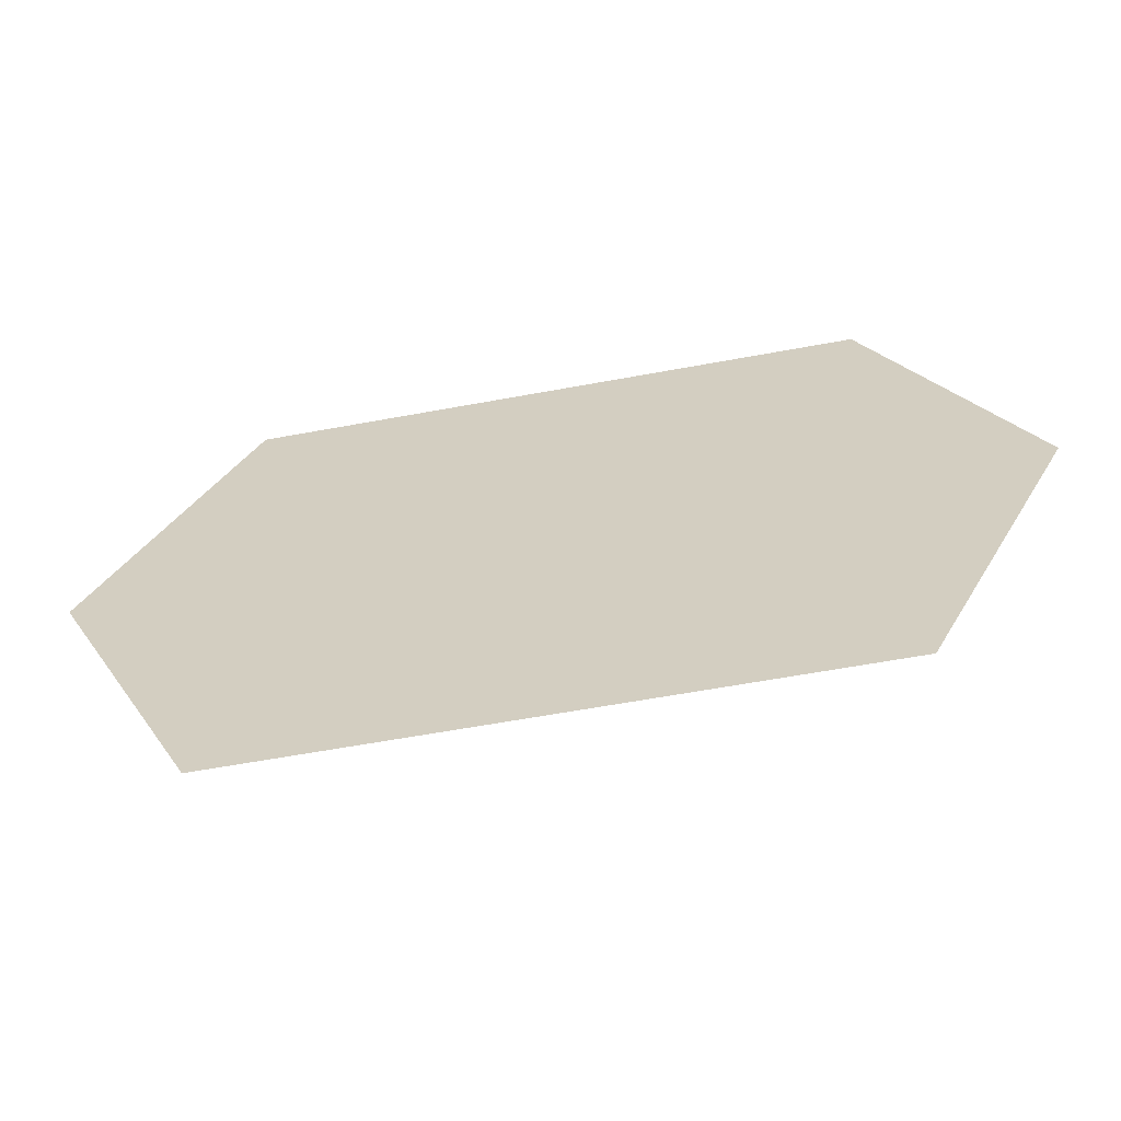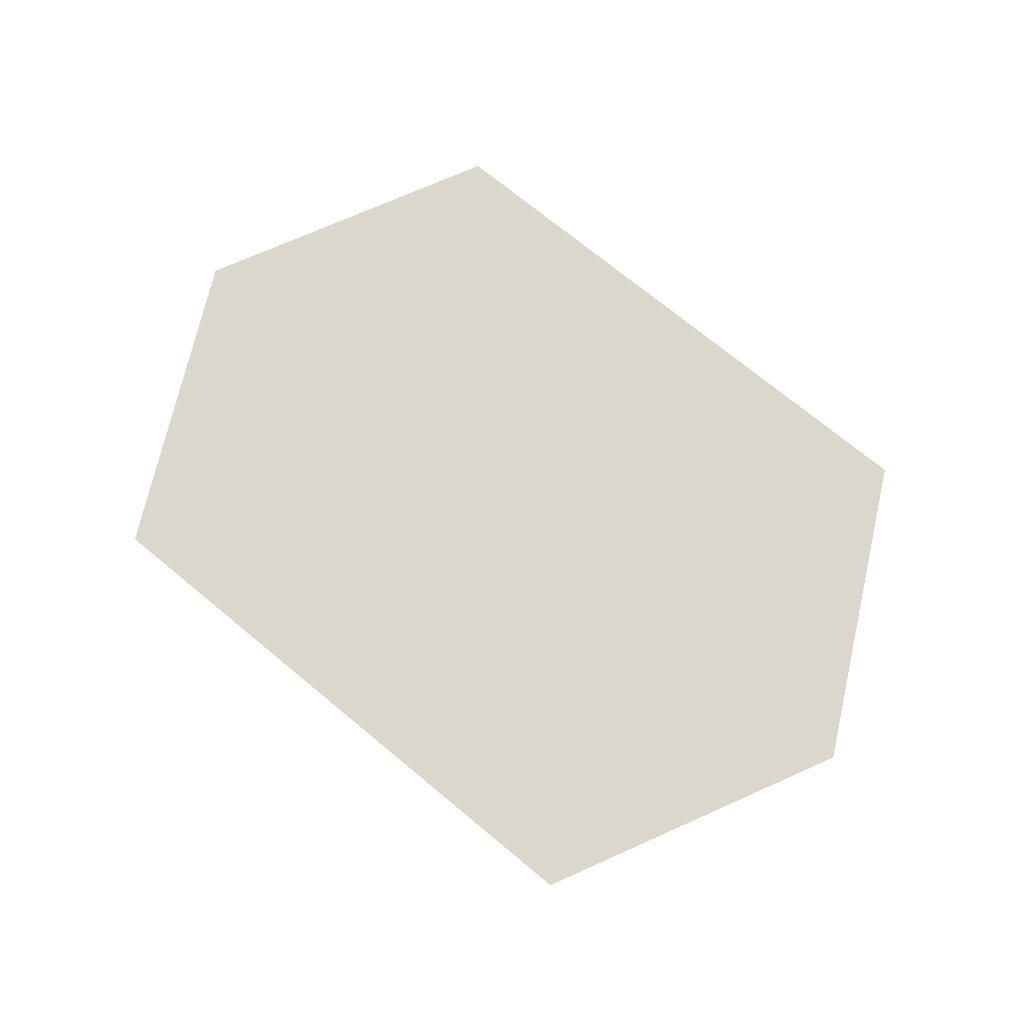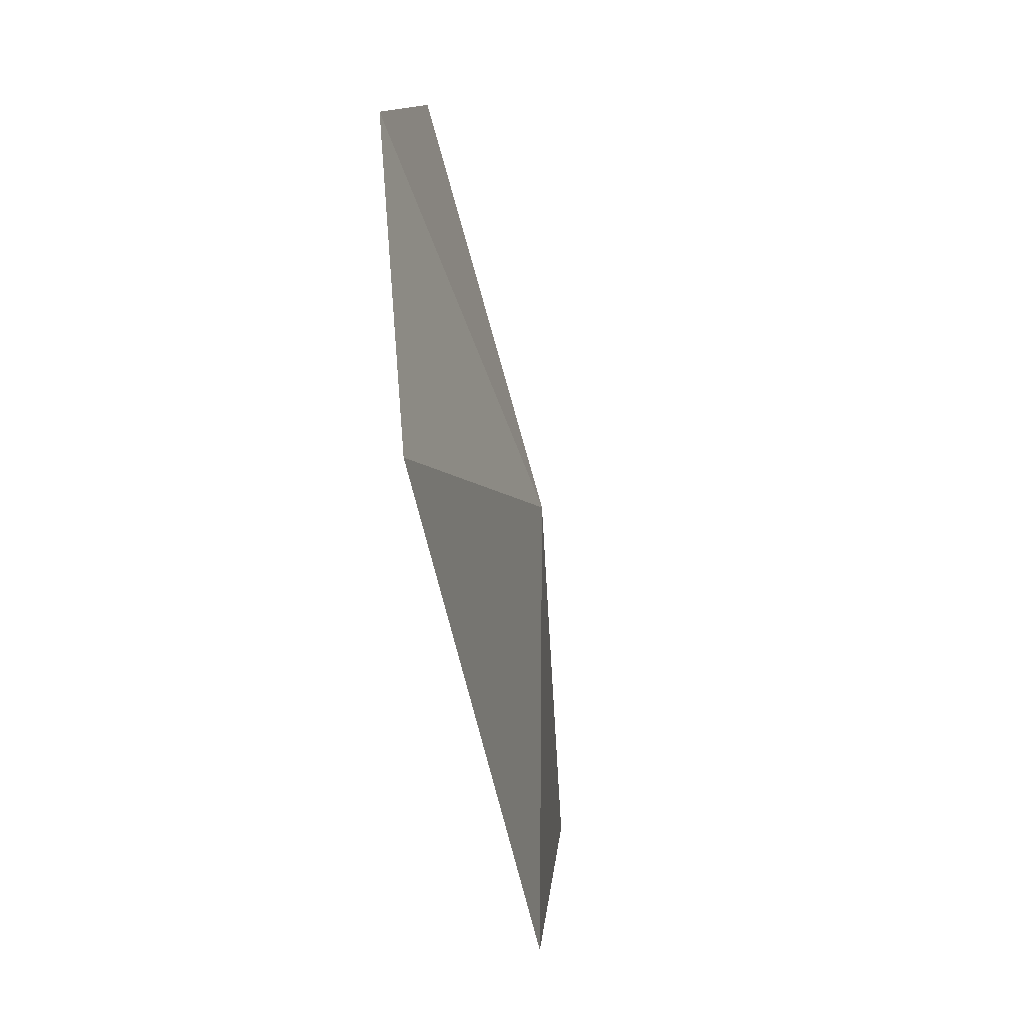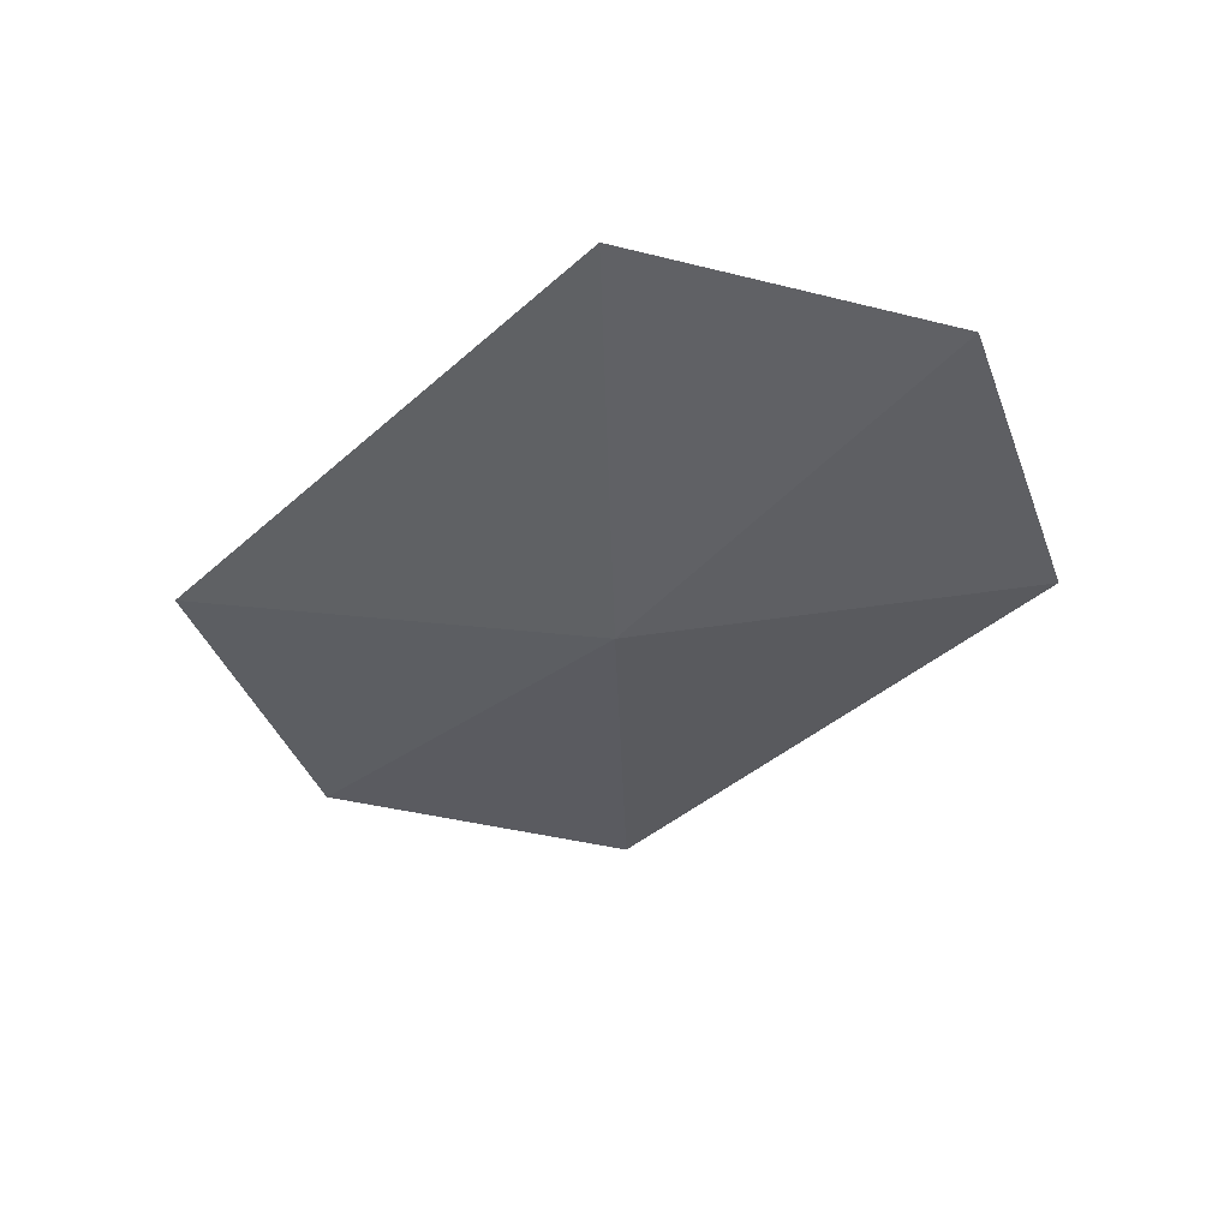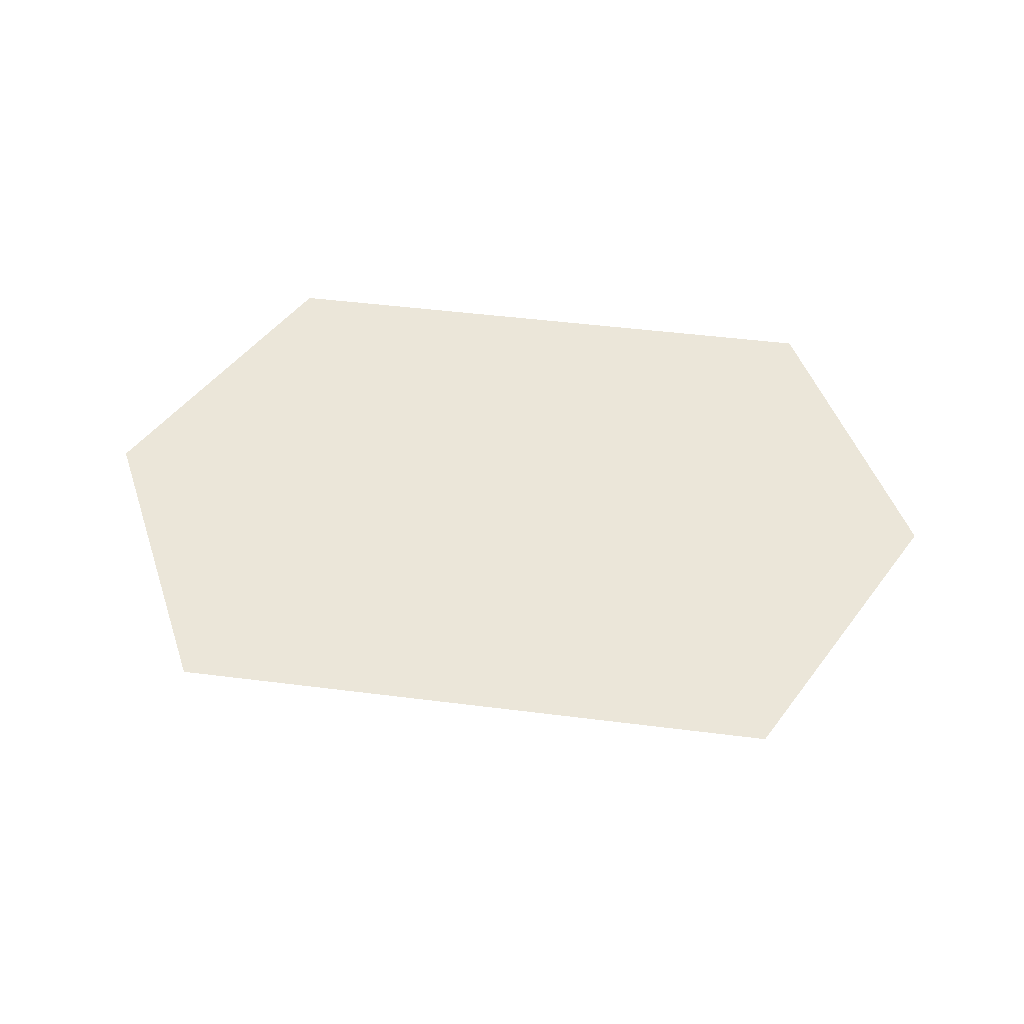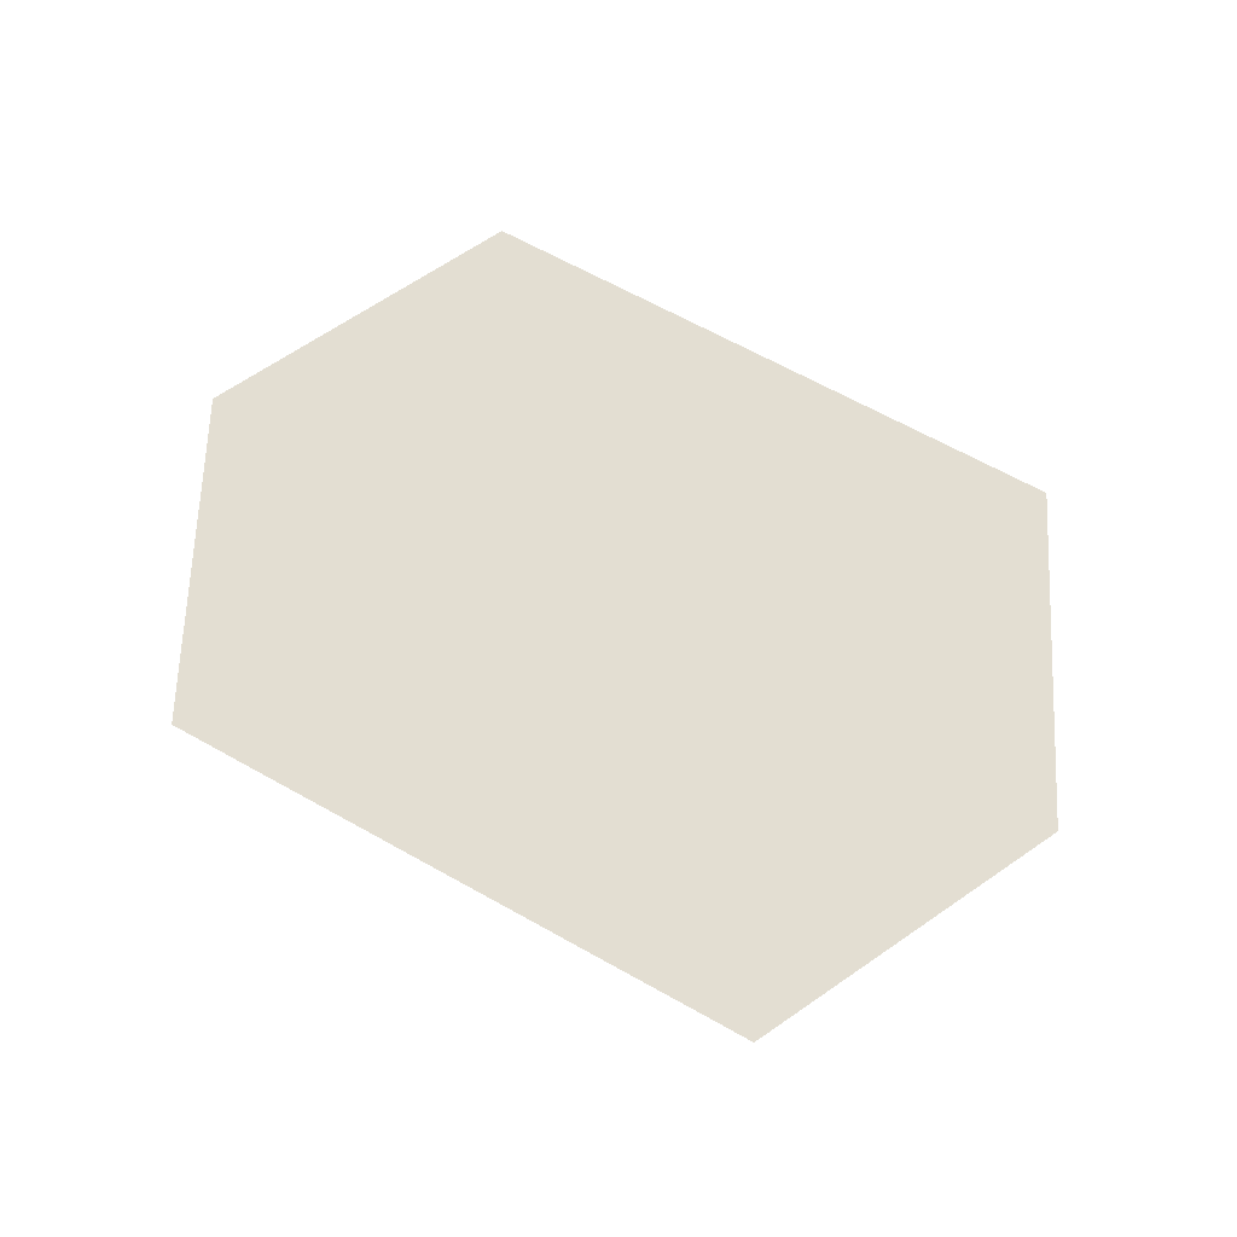
<metadata>
{"format":"obj","ext":"obj","renderer":"f3d","projection":"perspective","resolution":1024,"background":"white","views":[{"elev":-60.9,"azim":10.7,"up":"+Y"},{"elev":73.1,"azim":-140.5,"up":"+Z"},{"elev":-52.0,"azim":100.8,"up":"+Y"},{"elev":-41.6,"azim":-133.3,"up":"+Z"},{"elev":47.0,"azim":8.2,"up":"+Z"},{"elev":67.7,"azim":29.0,"up":"+Z"}]}
</metadata>
<code>
v -0.5 0 0
v 0.5 0 0
v 0 1 0
v 0 -1 0
v -1 1 0
v -1.5 0 0
v -1 -1 0
v 1 1 0
v 1.5 0 0
v 1 -1 0
v 0 0 -0.2
f 2 1 4
f 2 3 1
f 5 1 3
f 5 6 1
f 7 1 6
f 7 4 1
f 8 3 2
f 8 2 9
f 10 9 2
f 10 2 4
f 6 11 7
f 7 11 4
f 4 11 10
f 10 11 9
f 9 11 8
f 8 11 3
f 3 11 5
f 5 11 6

</code>
